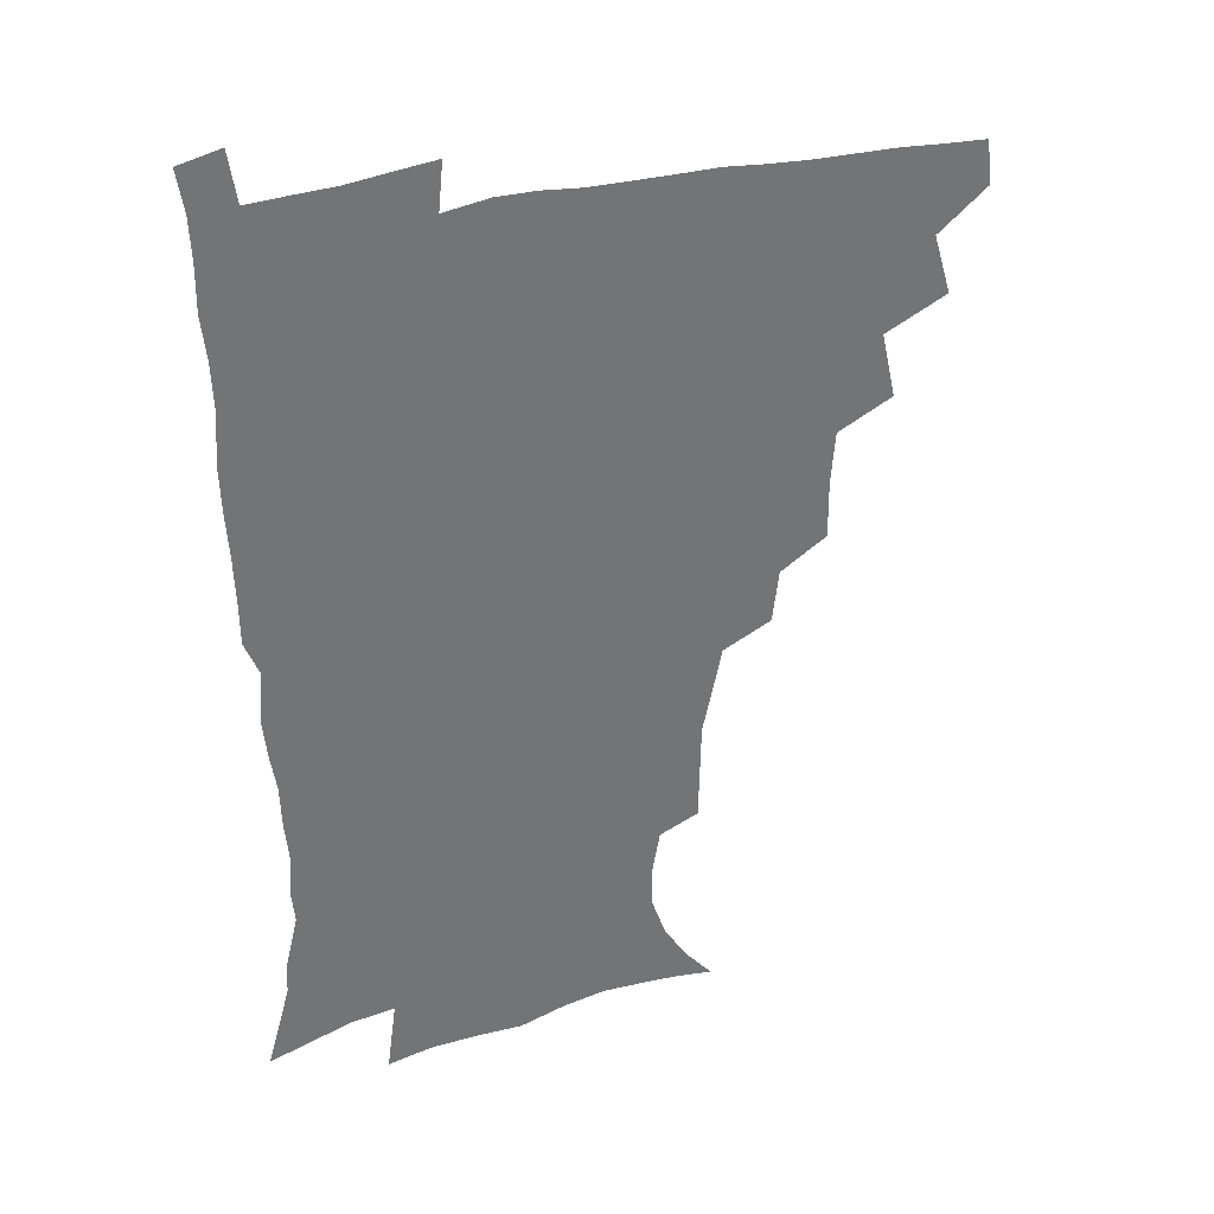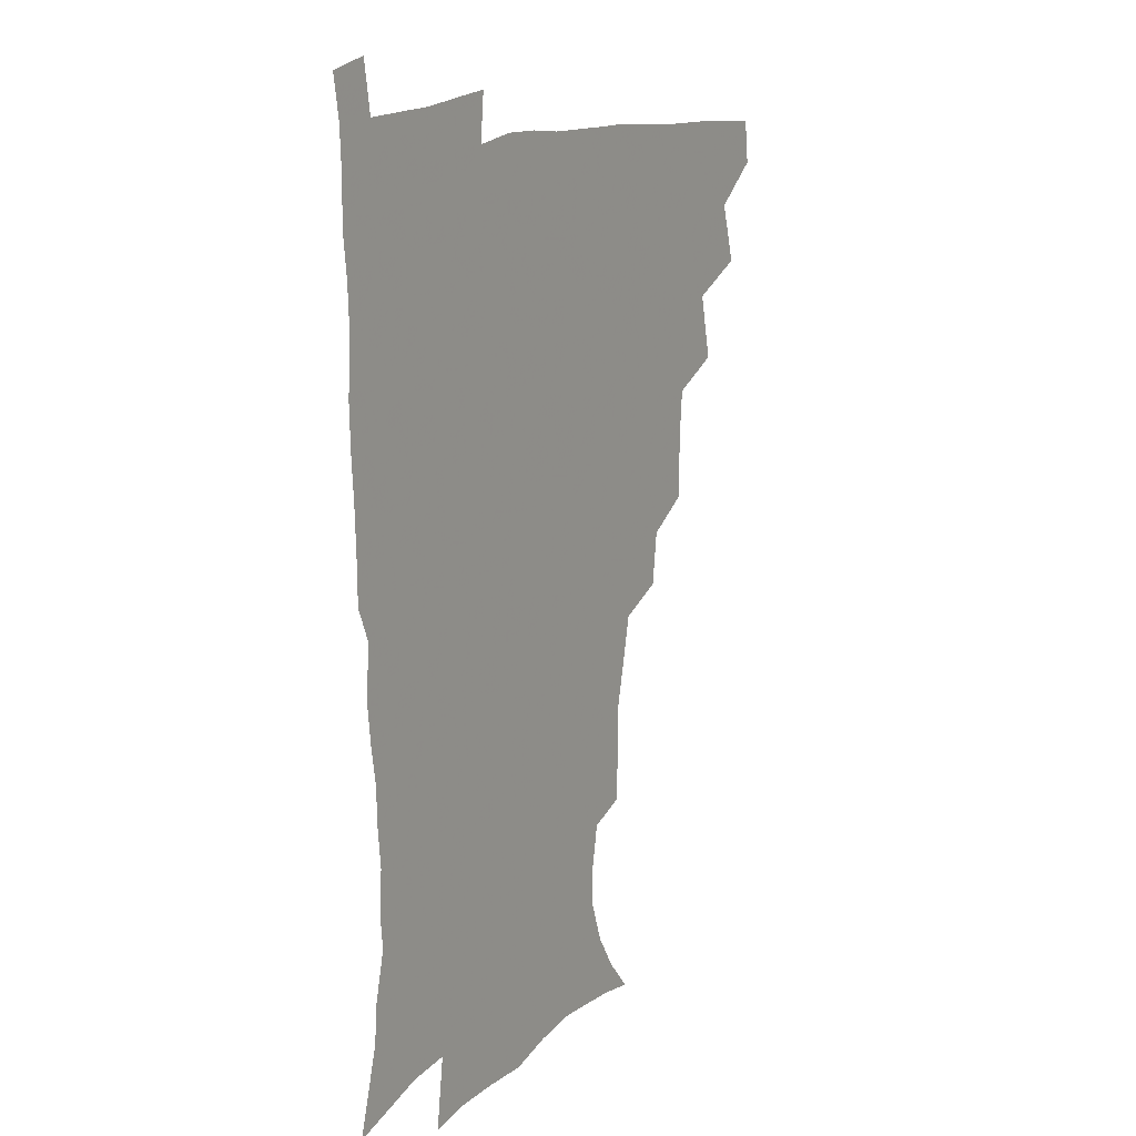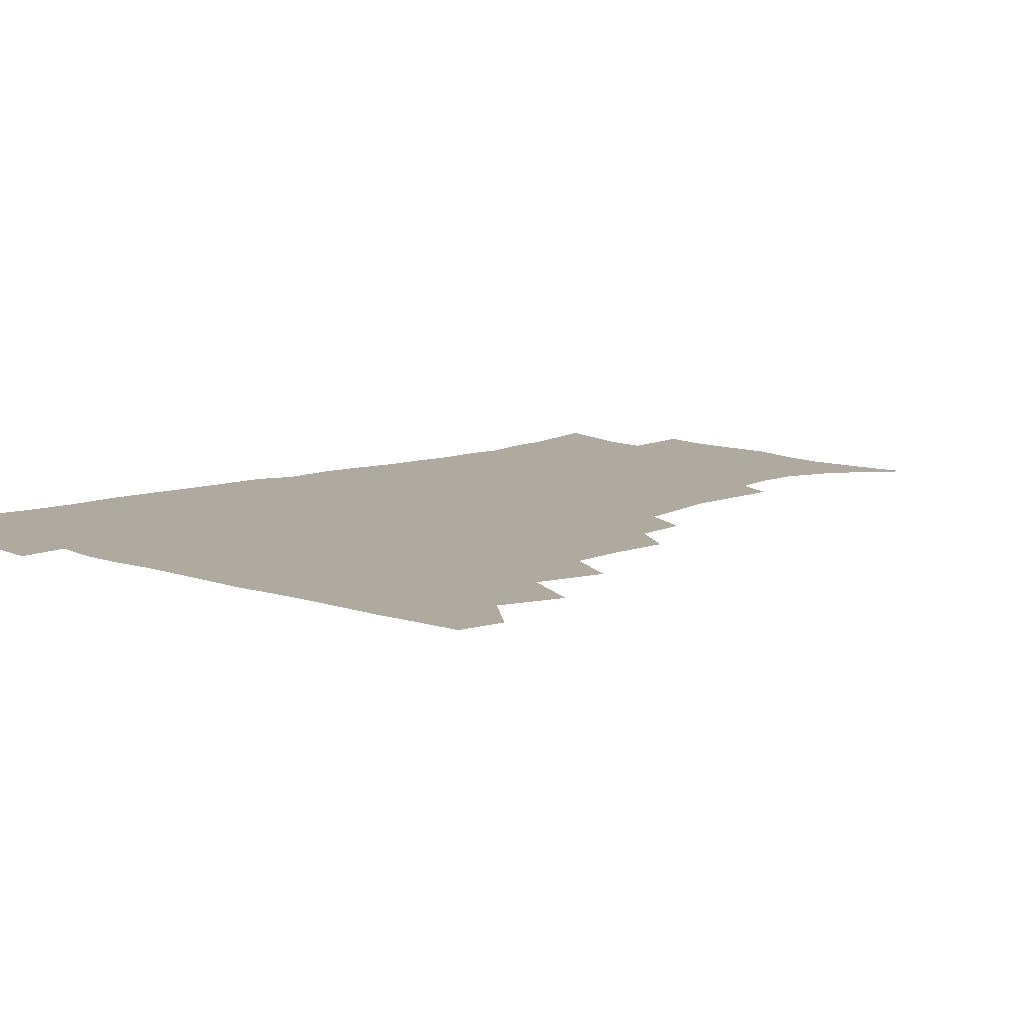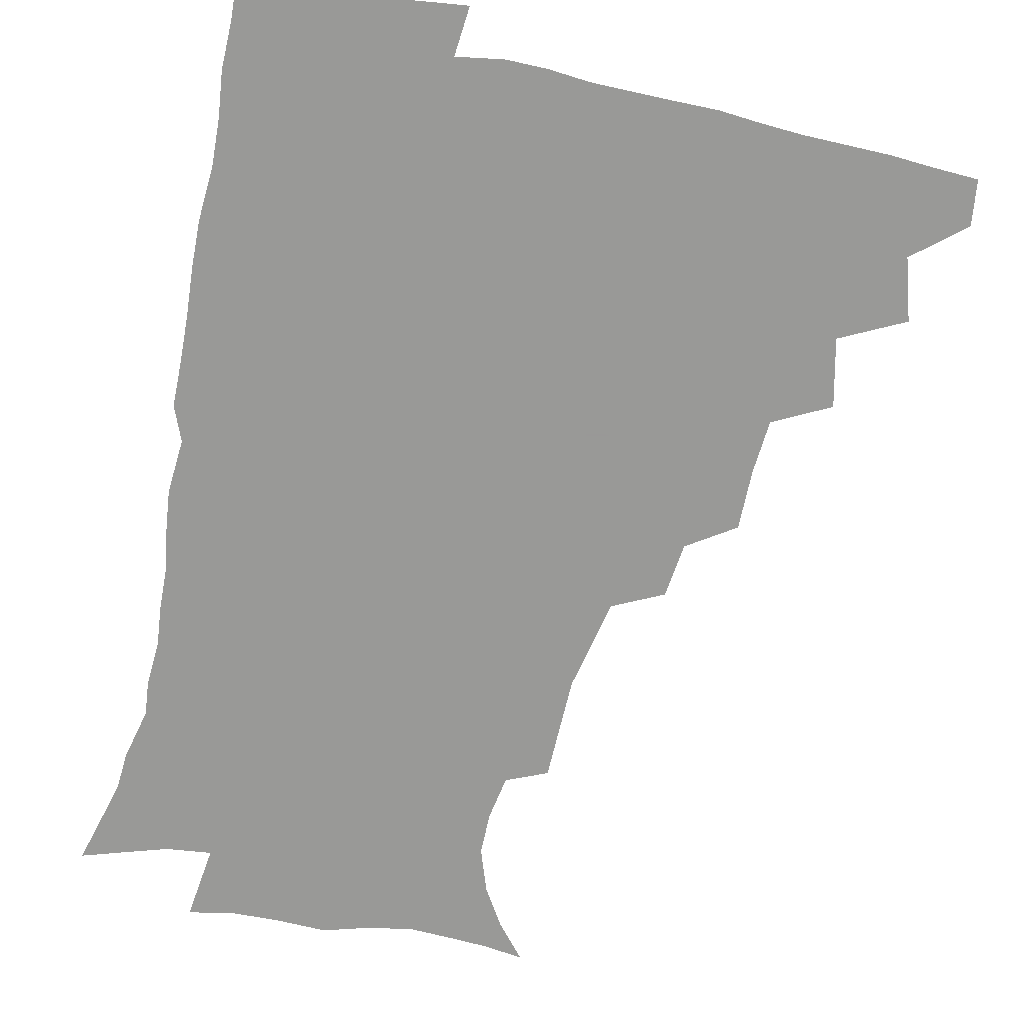
<metadata>
{"format":"obj","ext":"obj","renderer":"f3d","projection":"perspective","resolution":1024,"background":"white","views":[{"elev":34.6,"azim":160.6,"up":"+Y"},{"elev":14.5,"azim":122.4,"up":"+Y"},{"elev":9.5,"azim":-135.3,"up":"+Z"},{"elev":-68.8,"azim":167.8,"up":"+Z"}]}
</metadata>
<code>
v 464.7 478 0
v 466.7 494 0
v 476.1 441.5 0
v 482.6 463.2 0
v 483.3 479.1 0
v 482.2 494.7 0
v 493.3 406.5 0
v 498.6 430.4 0
v 498.1 447.6 0
v 499.9 464.8 0
v 498.5 480 0
v 497.3 495.8 0
v 514.5 356.1 0
v 514.7 377.4 0
v 513.2 396.4 0
v 516.6 419.1 0
v 514.9 433.9 0
v 515.2 450.4 0
v 514.7 465.6 0
v 513.7 480.5 0
v 512.6 496 0
v 533.7 325.8 0
v 531.3 345.1 0
v 531.6 367.3 0
v 531.6 387.6 0
v 532.2 406.4 0
v 531.2 420.9 0
v 531.2 436.7 0
v 530.5 451.6 0
v 529.7 466.3 0
v 528.6 481.2 0
v 527.7 496.2 0
v 559.1 247.6 0
v 558.7 266 0
v 558.3 284.8 0
v 555.1 299.5 0
v 551.4 317.3 0
v 549.4 338.1 0
v 547.8 356.1 0
v 546.2 372.4 0
v 545.2 388.1 0
v 545.9 406.6 0
v 546.7 423.6 0
v 546.6 438.5 0
v 545.6 452.7 0
v 544.4 467.2 0
v 543.3 482 0
v 542.2 497.1 0
v 552.3 169.5 0
v 562.6 181.9 0
v 570.9 195.4 0
v 576.2 210.9 0
v 576.1 225.9 0
v 573.4 241.6 0
v 572.7 261.9 0
v 571.3 278.3 0
v 569.4 293.8 0
v 567.1 310.3 0
v 564.7 326.9 0
v 563.5 345.3 0
v 562.1 361.4 0
v 562.2 379.1 0
v 561.8 395 0
v 561.7 410.6 0
v 561.5 425.4 0
v 561 439.3 0
v 560.9 453.4 0
v 559.6 467.5 0
v 558 482.6 0
v 556.6 498.3 0
v 565.9 171.4 0
v 576.7 185.9 0
v 584.5 203.5 0
v 586.7 218.8 0
v 586.6 236.2 0
v 584.8 251 0
v 584.4 269.8 0
v 583.4 287.1 0
v 581.8 302.5 0
v 580.1 318.3 0
v 578.3 333.6 0
v 577.1 349.7 0
v 576.5 366.1 0
v 576 381.6 0
v 576.1 397.8 0
v 576 412.6 0
v 575.5 426.3 0
v 575.4 440.2 0
v 575.3 453.8 0
v 574.1 467.8 0
v 572.8 482.7 0
v 571.3 498.3 0
v 579.3 172.2 0
v 589.6 188.3 0
v 596.7 208.8 0
v 598.2 226.2 0
v 597.6 242.3 0
v 596.8 258.5 0
v 596 274 0
v 594.8 290.5 0
v 593.8 307.3 0
v 592.4 321.3 0
v 591.5 337.8 0
v 590.4 352.4 0
v 590.1 368.6 0
v 589.7 383.3 0
v 589.7 398.8 0
v 589.7 413.5 0
v 589.7 427.7 0
v 589.3 440.7 0
v 589 454.3 0
v 588.5 468 0
v 587.6 482.4 0
v 585.9 498.3 0
v 594.8 172.8 0
v 604.9 194 0
v 608.7 213 0
v 609.3 228.9 0
v 608.7 244.6 0
v 608 259.9 0
v 607.6 279 0
v 606.8 293.7 0
v 605.7 308.4 0
v 605.1 325.4 0
v 604.2 338.8 0
v 603.4 353.3 0
v 603.2 369.2 0
v 603.2 384.9 0
v 603.2 399.7 0
v 603.5 414.4 0
v 603.2 427.2 0
v 603.1 440.9 0
v 603.2 454.7 0
v 602.8 468.2 0
v 602.2 482.1 0
v 600.4 498.4 0
v 610.5 170.1 0
v 618 194.8 0
v 620.3 214.2 0
v 620.9 232.5 0
v 620.2 246.4 0
v 619.9 264.7 0
v 619.3 279.8 0
v 618.6 295.3 0
v 618 311.1 0
v 617.5 325.8 0
v 617 340.8 0
v 616.7 355.8 0
v 616.6 371.6 0
v 616.5 385.5 0
v 616.4 398.6 0
v 616.9 415.1 0
v 617 427.9 0
v 617.4 441.6 0
v 617.2 455 0
v 616.6 468.8 0
v 616.4 482.6 0
v 614.5 499.7 0
v 626.8 165.4 0
v 631.3 194.5 0
v 632.3 216.1 0
v 632.4 233.6 0
v 632.2 249.4 0
v 631.8 263.4 0
v 631.2 279.1 0
v 630.6 294.6 0
v 630 311 0
v 629.9 327.3 0
v 629.6 341.1 0
v 629.5 356.5 0
v 629.5 371.2 0
v 629.6 386.1 0
v 629.8 400.2 0
v 630.1 414.5 0
v 630.6 427.3 0
v 631.1 442.5 0
v 631.2 455.3 0
v 631.3 468.8 0
v 630.7 483.3 0
v 628.9 499.9 0
v 644.5 165.9 0
v 645 194.9 0
v 644.9 212.8 0
v 644 232.8 0
v 644 248.7 0
v 643.5 263.3 0
v 642.9 279.6 0
v 642.6 295 0
v 642.3 309.7 0
v 642.1 326.5 0
v 642.3 340.3 0
v 642.1 356.2 0
v 642.6 370.2 0
v 642.6 385.7 0
v 642.9 399.6 0
v 643 414.3 0
v 644.1 426.7 0
v 644.5 441.6 0
v 645 455.2 0
v 645.3 468.8 0
v 645.8 482.7 0
v 645.7 497.3 0
v 644 514.5 0
v 661.5 165.5 0
v 659 192.9 0
v 657.4 213 0
v 657.4 227.1 0
v 655.4 247.8 0
v 655 263.9 0
v 654.5 279.6 0
v 654.3 295.5 0
v 654.6 308.5 0
v 654.3 325.2 0
v 654.9 338.9 0
v 655.7 352.6 0
v 655.5 368.8 0
v 655.6 384.2 0
v 656.2 398.2 0
v 656.5 412.5 0
v 657.5 426.3 0
v 657.9 441.7 0
v 658.7 454.9 0
v 659.4 468.5 0
v 660.1 482.3 0
v 660.2 496.6 0
v 659.1 512.8 0
v 677.4 162.4 0
v 674 188.9 0
v 670.9 209.4 0
v 669.3 227 0
v 667.4 245.4 0
v 666.5 262.5 0
v 665.8 279.1 0
v 665.9 293.8 0
v 666.4 307.8 0
v 666.4 323.2 0
v 667.9 335.9 0
v 668.2 351.2 0
v 668.6 366.2 0
v 668.6 382.1 0
v 669.2 396.6 0
v 669.2 412.3 0
v 671.1 425.1 0
v 671.5 440.1 0
v 672.5 454 0
v 673.4 467.8 0
v 674.2 481.9 0
v 674.8 495.7 0
v 674.6 510.8 0
v 690.1 187.2 0
v 684.6 206.6 0
v 681.2 225.8 0
v 680.3 240.7 0
v 679.5 256.4 0
v 679 272.3 0
v 678.5 288.4 0
v 678.6 303.8 0
v 679.8 317.5 0
v 681.2 331.1 0
v 681.2 347.4 0
v 681.7 362.8 0
v 682.6 377.5 0
v 683.3 392.7 0
v 684.7 407 0
v 684.8 422.8 0
v 685.9 437.2 0
v 686.2 453.1 0
v 687.3 467.3 0
v 688.1 481.3 0
v 689 495.5 0
v 689.4 510.1 0
v 705.9 182.3 0
v 699.4 201.5 0
v 696.6 217.3 0
v 693.2 235.3 0
v 692.3 250.1 0
v 691.8 265.6 0
v 692.1 280.3 0
v 691.8 296.4 0
v 693.2 310.4 0
v 694.5 324.8 0
v 694.5 341.5 0
v 695.1 357.3 0
v 697.1 371.4 0
v 698.7 385.9 0
v 699.2 402 0
v 698.4 419.6 0
v 700.3 433.8 0
v 701.3 449.3 0
v 701.7 465.3 0
v 702.6 480.1 0
v 703.5 494.8 0
v 704.3 509.2 0
v 707.1 527.6 0
v 720.3 177.8 0
v 716.1 193 0
v 711.8 209 0
v 710.9 222 0
v 706.6 240.5 0
v 707.7 252.6 0
v 706.7 268.7 0
v 708.1 282.6 0
v 708.6 298.2 0
v 710.7 312.1 0
v 712.3 327.2 0
v 710.9 346.5 0
v 715.8 358.7 0
v 716 375.5 0
v 716.6 392 0
v 717.7 408.3 0
v 718.2 425 0
v 716.9 444.4 0
v 717.6 461.2 0
v 719.3 476.8 0
v 719 493.4 0
v 719.7 508.7 0
v 722.1 523.9 0
f 4 5 1
f 1 5 2
f 5 6 2
f 8 9 3
f 3 9 4
f 9 10 4
f 4 10 5
f 10 11 5
f 5 11 6
f 11 12 6
f 15 16 7
f 7 16 8
f 16 17 8
f 8 17 9
f 17 18 9
f 9 18 10
f 18 19 10
f 10 19 11
f 19 20 11
f 11 20 12
f 20 21 12
f 23 24 13
f 13 24 14
f 24 25 14
f 14 25 15
f 25 26 15
f 15 26 16
f 26 27 16
f 16 27 17
f 27 28 17
f 17 28 18
f 28 29 18
f 18 29 19
f 29 30 19
f 19 30 20
f 30 31 20
f 20 31 21
f 31 32 21
f 37 38 22
f 22 38 23
f 38 39 23
f 23 39 24
f 39 40 24
f 24 40 25
f 40 41 25
f 25 41 26
f 41 42 26
f 26 42 27
f 42 43 27
f 27 43 28
f 43 44 28
f 28 44 29
f 44 45 29
f 29 45 30
f 45 46 30
f 30 46 31
f 46 47 31
f 31 47 32
f 47 48 32
f 54 55 33
f 33 55 34
f 55 56 34
f 34 56 35
f 56 57 35
f 35 57 36
f 57 58 36
f 36 58 37
f 58 59 37
f 37 59 38
f 59 60 38
f 38 60 39
f 60 61 39
f 39 61 40
f 61 62 40
f 40 62 41
f 62 63 41
f 41 63 42
f 63 64 42
f 42 64 43
f 64 65 43
f 43 65 44
f 65 66 44
f 44 66 45
f 66 67 45
f 45 67 46
f 67 68 46
f 46 68 47
f 68 69 47
f 47 69 48
f 69 70 48
f 49 71 50
f 71 72 50
f 50 72 51
f 72 73 51
f 51 73 52
f 73 74 52
f 52 74 53
f 74 75 53
f 53 75 54
f 75 76 54
f 54 76 55
f 76 77 55
f 55 77 56
f 77 78 56
f 56 78 57
f 78 79 57
f 57 79 58
f 79 80 58
f 58 80 59
f 80 81 59
f 59 81 60
f 81 82 60
f 60 82 61
f 82 83 61
f 61 83 62
f 83 84 62
f 62 84 63
f 84 85 63
f 63 85 64
f 85 86 64
f 64 86 65
f 86 87 65
f 65 87 66
f 87 88 66
f 66 88 67
f 88 89 67
f 67 89 68
f 89 90 68
f 68 90 69
f 90 91 69
f 69 91 70
f 91 92 70
f 71 93 72
f 93 94 72
f 72 94 73
f 94 95 73
f 73 95 74
f 95 96 74
f 74 96 75
f 96 97 75
f 75 97 76
f 97 98 76
f 76 98 77
f 98 99 77
f 77 99 78
f 99 100 78
f 78 100 79
f 100 101 79
f 79 101 80
f 101 102 80
f 80 102 81
f 102 103 81
f 81 103 82
f 103 104 82
f 82 104 83
f 104 105 83
f 83 105 84
f 105 106 84
f 84 106 85
f 106 107 85
f 85 107 86
f 107 108 86
f 86 108 87
f 108 109 87
f 87 109 88
f 109 110 88
f 88 110 89
f 110 111 89
f 89 111 90
f 111 112 90
f 90 112 91
f 112 113 91
f 91 113 92
f 113 114 92
f 93 115 94
f 115 116 94
f 94 116 95
f 116 117 95
f 95 117 96
f 117 118 96
f 96 118 97
f 118 119 97
f 97 119 98
f 119 120 98
f 98 120 99
f 120 121 99
f 99 121 100
f 121 122 100
f 100 122 101
f 122 123 101
f 101 123 102
f 123 124 102
f 102 124 103
f 124 125 103
f 103 125 104
f 125 126 104
f 104 126 105
f 126 127 105
f 105 127 106
f 127 128 106
f 106 128 107
f 128 129 107
f 107 129 108
f 129 130 108
f 108 130 109
f 130 131 109
f 109 131 110
f 131 132 110
f 110 132 111
f 132 133 111
f 111 133 112
f 133 134 112
f 112 134 113
f 134 135 113
f 113 135 114
f 135 136 114
f 115 137 116
f 137 138 116
f 116 138 117
f 138 139 117
f 117 139 118
f 139 140 118
f 118 140 119
f 140 141 119
f 119 141 120
f 141 142 120
f 120 142 121
f 142 143 121
f 121 143 122
f 143 144 122
f 122 144 123
f 144 145 123
f 123 145 124
f 145 146 124
f 124 146 125
f 146 147 125
f 125 147 126
f 147 148 126
f 126 148 127
f 148 149 127
f 127 149 128
f 149 150 128
f 128 150 129
f 150 151 129
f 129 151 130
f 151 152 130
f 130 152 131
f 152 153 131
f 131 153 132
f 153 154 132
f 132 154 133
f 154 155 133
f 133 155 134
f 155 156 134
f 134 156 135
f 156 157 135
f 135 157 136
f 157 158 136
f 137 159 138
f 159 160 138
f 138 160 139
f 160 161 139
f 139 161 140
f 161 162 140
f 140 162 141
f 162 163 141
f 141 163 142
f 163 164 142
f 142 164 143
f 164 165 143
f 143 165 144
f 165 166 144
f 144 166 145
f 166 167 145
f 145 167 146
f 167 168 146
f 146 168 147
f 168 169 147
f 147 169 148
f 169 170 148
f 148 170 149
f 170 171 149
f 149 171 150
f 171 172 150
f 150 172 151
f 172 173 151
f 151 173 152
f 173 174 152
f 152 174 153
f 174 175 153
f 153 175 154
f 175 176 154
f 154 176 155
f 176 177 155
f 155 177 156
f 177 178 156
f 156 178 157
f 178 179 157
f 157 179 158
f 179 180 158
f 159 181 160
f 181 182 160
f 160 182 161
f 182 183 161
f 161 183 162
f 183 184 162
f 162 184 163
f 184 185 163
f 163 185 164
f 185 186 164
f 164 186 165
f 186 187 165
f 165 187 166
f 187 188 166
f 166 188 167
f 188 189 167
f 167 189 168
f 189 190 168
f 168 190 169
f 190 191 169
f 169 191 170
f 191 192 170
f 170 192 171
f 192 193 171
f 171 193 172
f 193 194 172
f 172 194 173
f 194 195 173
f 173 195 174
f 195 196 174
f 174 196 175
f 196 197 175
f 175 197 176
f 197 198 176
f 176 198 177
f 198 199 177
f 177 199 178
f 199 200 178
f 178 200 179
f 200 201 179
f 179 201 180
f 201 202 180
f 181 204 182
f 204 205 182
f 182 205 183
f 205 206 183
f 183 206 184
f 206 207 184
f 184 207 185
f 207 208 185
f 185 208 186
f 208 209 186
f 186 209 187
f 209 210 187
f 187 210 188
f 210 211 188
f 188 211 189
f 211 212 189
f 189 212 190
f 212 213 190
f 190 213 191
f 213 214 191
f 191 214 192
f 214 215 192
f 192 215 193
f 215 216 193
f 193 216 194
f 216 217 194
f 194 217 195
f 217 218 195
f 195 218 196
f 218 219 196
f 196 219 197
f 219 220 197
f 197 220 198
f 220 221 198
f 198 221 199
f 221 222 199
f 199 222 200
f 222 223 200
f 200 223 201
f 223 224 201
f 201 224 202
f 224 225 202
f 202 225 203
f 225 226 203
f 204 227 205
f 227 228 205
f 205 228 206
f 228 229 206
f 206 229 207
f 229 230 207
f 207 230 208
f 230 231 208
f 208 231 209
f 231 232 209
f 209 232 210
f 232 233 210
f 210 233 211
f 233 234 211
f 211 234 212
f 234 235 212
f 212 235 213
f 235 236 213
f 213 236 214
f 236 237 214
f 214 237 215
f 237 238 215
f 215 238 216
f 238 239 216
f 216 239 217
f 239 240 217
f 217 240 218
f 240 241 218
f 218 241 219
f 241 242 219
f 219 242 220
f 242 243 220
f 220 243 221
f 243 244 221
f 221 244 222
f 244 245 222
f 222 245 223
f 245 246 223
f 223 246 224
f 246 247 224
f 224 247 225
f 247 248 225
f 225 248 226
f 248 249 226
f 228 250 229
f 250 251 229
f 229 251 230
f 251 252 230
f 230 252 231
f 252 253 231
f 231 253 232
f 253 254 232
f 232 254 233
f 254 255 233
f 233 255 234
f 255 256 234
f 234 256 235
f 256 257 235
f 235 257 236
f 257 258 236
f 236 258 237
f 258 259 237
f 237 259 238
f 259 260 238
f 238 260 239
f 260 261 239
f 239 261 240
f 261 262 240
f 240 262 241
f 262 263 241
f 241 263 242
f 263 264 242
f 242 264 243
f 264 265 243
f 243 265 244
f 265 266 244
f 244 266 245
f 266 267 245
f 245 267 246
f 267 268 246
f 246 268 247
f 268 269 247
f 247 269 248
f 269 270 248
f 248 270 249
f 270 271 249
f 250 272 251
f 272 273 251
f 251 273 252
f 273 274 252
f 252 274 253
f 274 275 253
f 253 275 254
f 275 276 254
f 254 276 255
f 276 277 255
f 255 277 256
f 277 278 256
f 256 278 257
f 278 279 257
f 257 279 258
f 279 280 258
f 258 280 259
f 280 281 259
f 259 281 260
f 281 282 260
f 260 282 261
f 282 283 261
f 261 283 262
f 283 284 262
f 262 284 263
f 284 285 263
f 263 285 264
f 285 286 264
f 264 286 265
f 286 287 265
f 265 287 266
f 287 288 266
f 266 288 267
f 288 289 267
f 267 289 268
f 289 290 268
f 268 290 269
f 290 291 269
f 269 291 270
f 291 292 270
f 270 292 271
f 292 293 271
f 272 295 273
f 295 296 273
f 273 296 274
f 296 297 274
f 274 297 275
f 297 298 275
f 275 298 276
f 298 299 276
f 276 299 277
f 299 300 277
f 277 300 278
f 300 301 278
f 278 301 279
f 301 302 279
f 279 302 280
f 302 303 280
f 280 303 281
f 303 304 281
f 281 304 282
f 304 305 282
f 282 305 283
f 305 306 283
f 283 306 284
f 306 307 284
f 284 307 285
f 307 308 285
f 285 308 286
f 308 309 286
f 286 309 287
f 309 310 287
f 287 310 288
f 310 311 288
f 288 311 289
f 311 312 289
f 289 312 290
f 312 313 290
f 290 313 291
f 313 314 291
f 291 314 292
f 314 315 292
f 292 315 293
f 315 316 293
f 293 316 294
f 316 317 294

</code>
